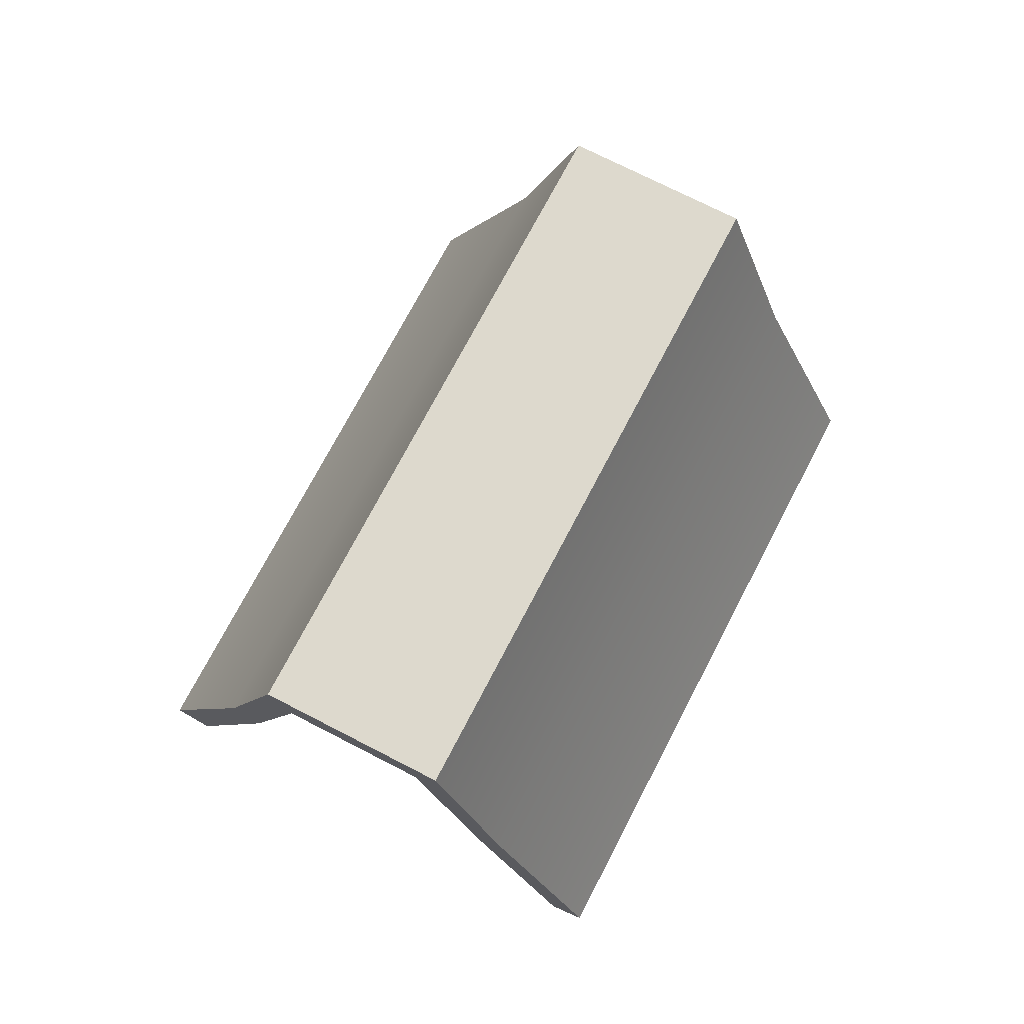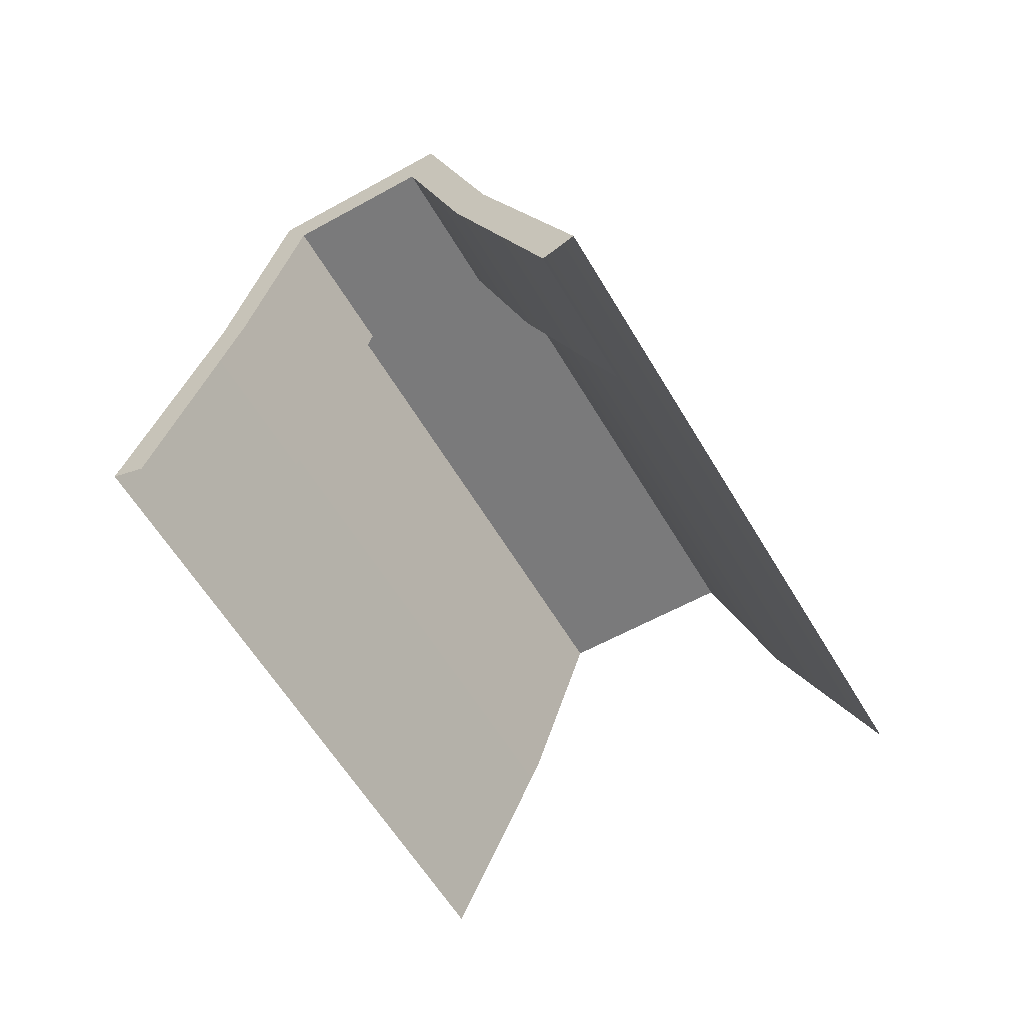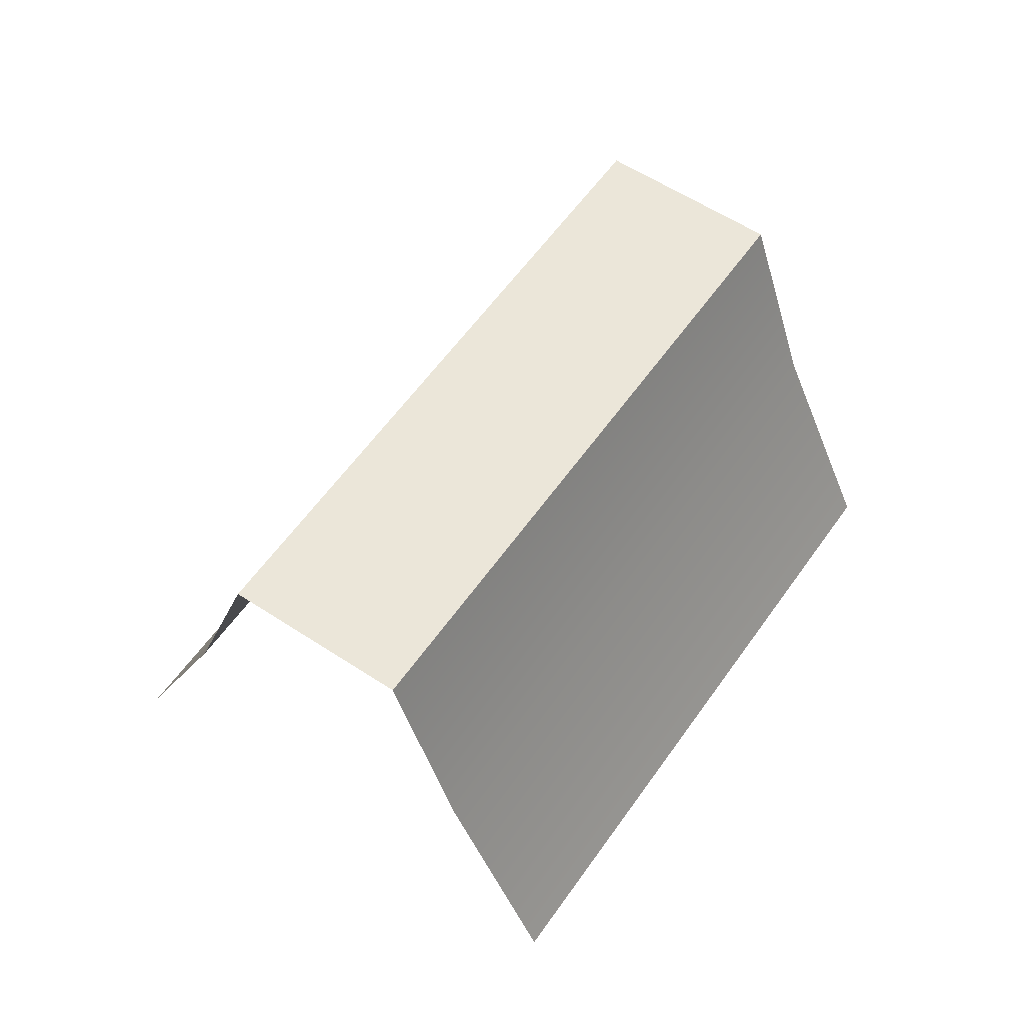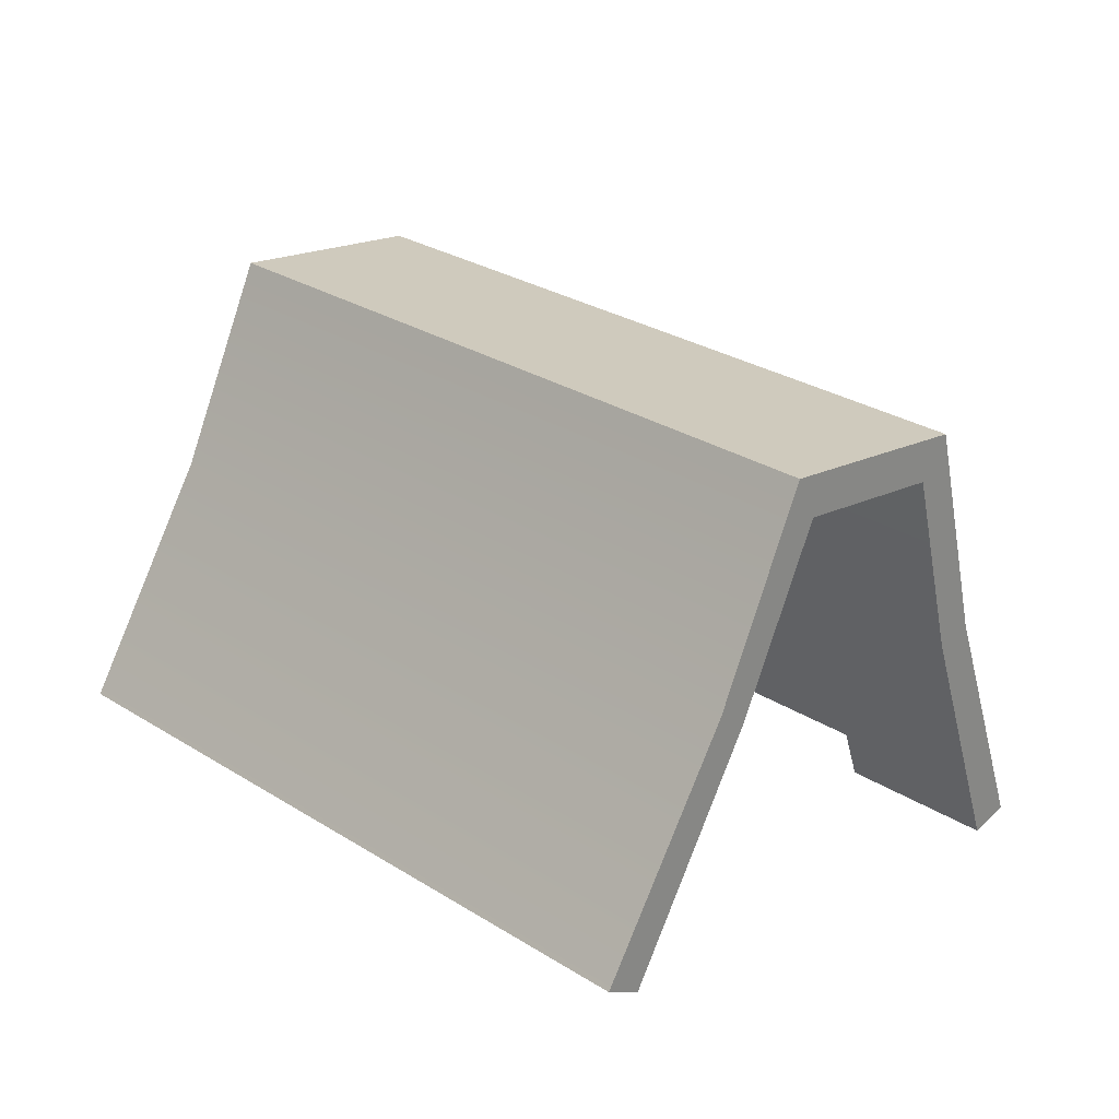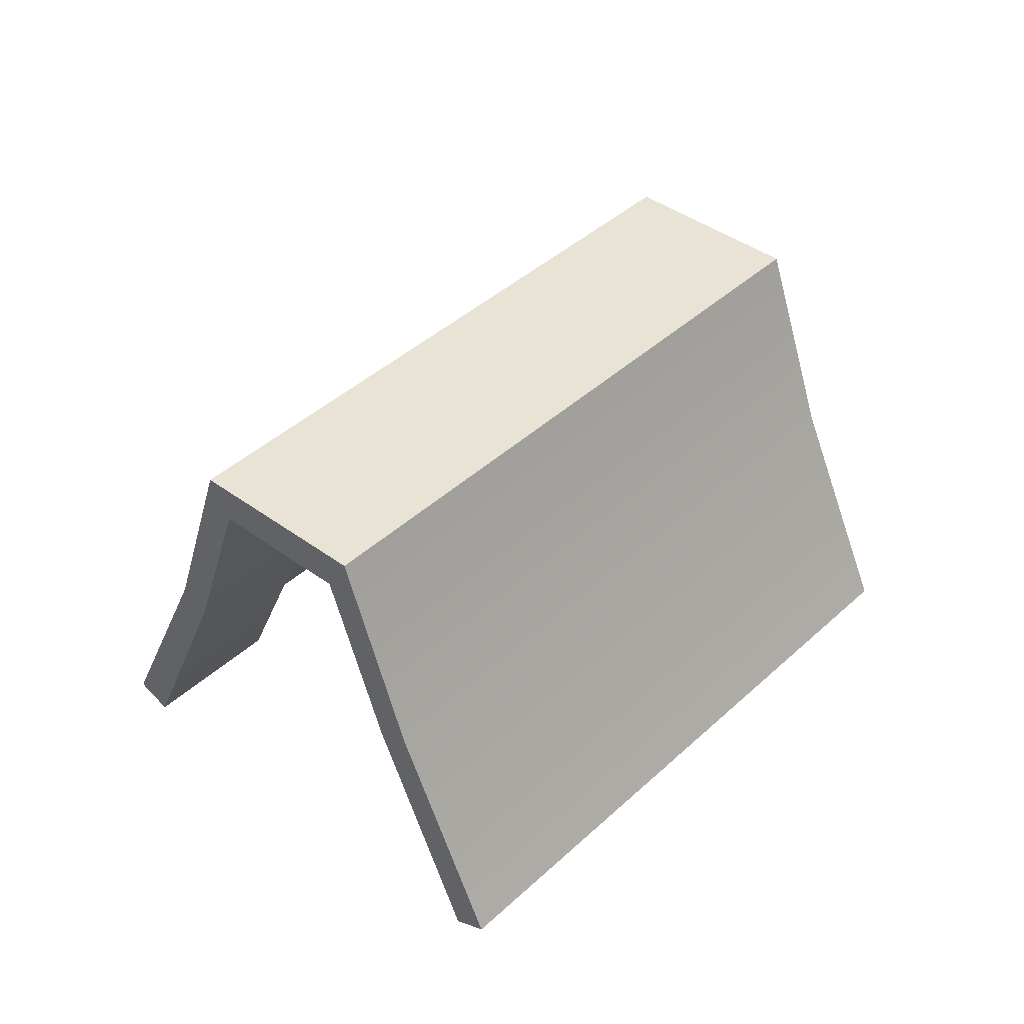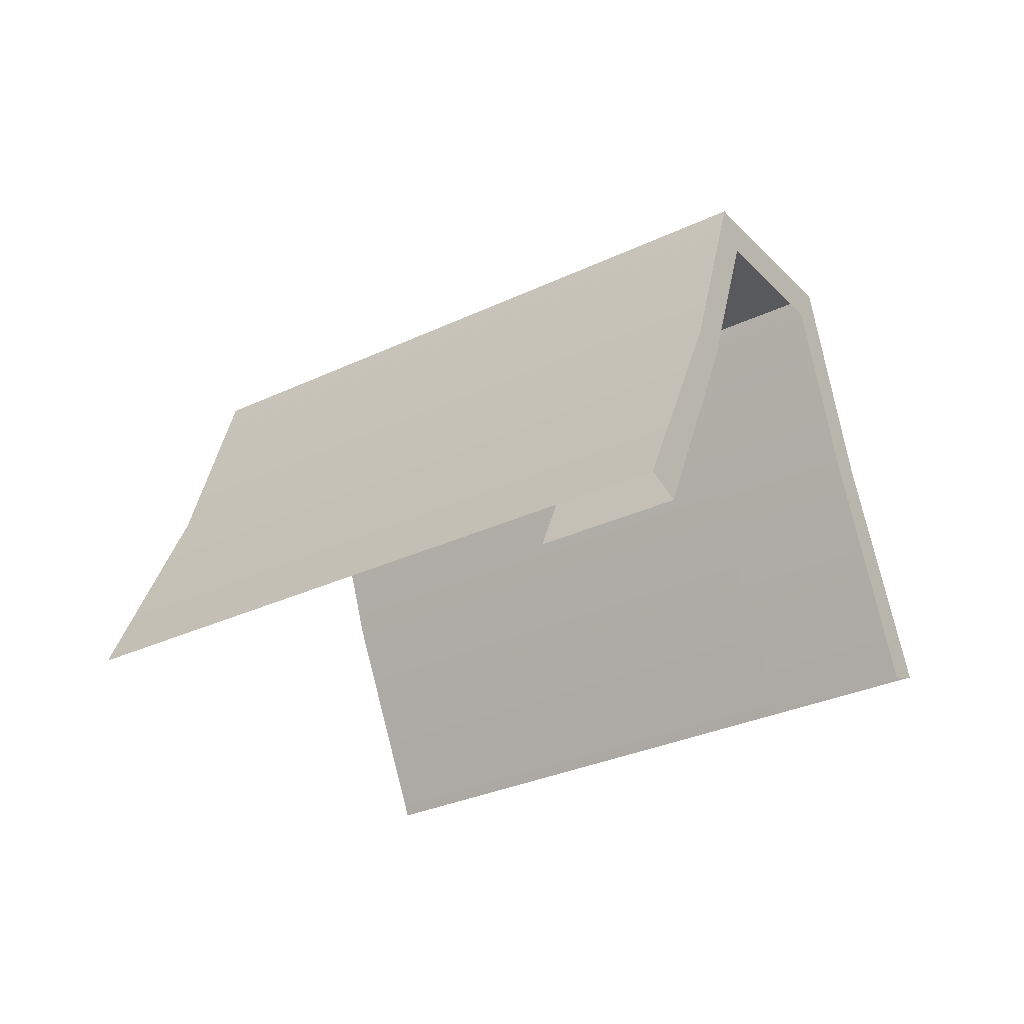
<metadata>
{"format":"obj","ext":"obj","renderer":"f3d","projection":"perspective","resolution":1024,"background":"white","views":[{"elev":71.9,"azim":72.4,"up":"+Z"},{"elev":-58.1,"azim":75.0,"up":"+Z"},{"elev":57.5,"azim":-100.5,"up":"+Z"},{"elev":-67.7,"azim":-4.4,"up":"+Y"},{"elev":41.3,"azim":86.9,"up":"+Z"},{"elev":-30.1,"azim":-10.1,"up":"+Z"}]}
</metadata>
<code>
g Object995
v 4.633 0.763 -3.059
v 4.384 0.5136 -2.301
v 4.463 0.5928 -2.26
v 4.716 0.8462 -3.009
v 4.288 0.4176 -1.58
v 4.23 0.36 -1.714
v 3.874 0.003857 -1.714
v 3.816 -0.05367 -1.58
v 3.727 -0.1426 -2.301
v 3.654 -0.216 -2.251
v 3.484 -0.3856 -3.059
v 3.397 -0.4735 -3.011
v 4.23 0.36 -1.714
v 4.384 0.5136 -2.301
v 4.017 0.88 -2.301
v 3.864 0.7264 -1.714
v 4.267 1.129 -3.059
v 4.633 0.763 -3.059
v 4.463 0.5928 -2.26
v 4.288 0.4176 -1.58
v 2.581 2.124 -1.58
v 2.756 2.299 -2.26
v 4.716 0.8462 -3.009
v 3.01 2.553 -3.009
v 3.361 0.2237 -2.301
v 3.727 -0.1426 -2.301
v 3.874 0.003857 -1.714
v 3.508 0.3702 -1.714
v 3.118 -0.01921 -3.059
v 3.484 -0.3856 -3.059
v 2.11 1.653 -1.58
v 3.816 -0.05367 -1.58
v 3.654 -0.216 -2.251
v 1.948 1.49 -2.251
v 3.397 -0.4735 -3.011
v 1.69 1.233 -3.011
v 2.581 2.124 -1.58
v 4.288 0.4176 -1.58
v 3.816 -0.05367 -1.58
v 2.11 1.653 -1.58
g Object995_0
f 3 2 1
f 4 3 1
f 3 5 2
f 5 6 2
f 7 6 5
f 8 7 5
f 7 8 9
f 8 10 9
f 9 10 11
f 10 12 11
f 15 14 13
f 16 15 13
f 15 17 14
f 17 18 14
f 21 20 19
f 22 21 19
f 19 23 22
f 23 24 22
f 27 26 25
f 28 27 25
f 25 26 29
f 26 30 29
f 33 32 31
f 34 33 31
f 33 34 35
f 34 36 35
f 39 38 37
f 40 39 37

</code>
